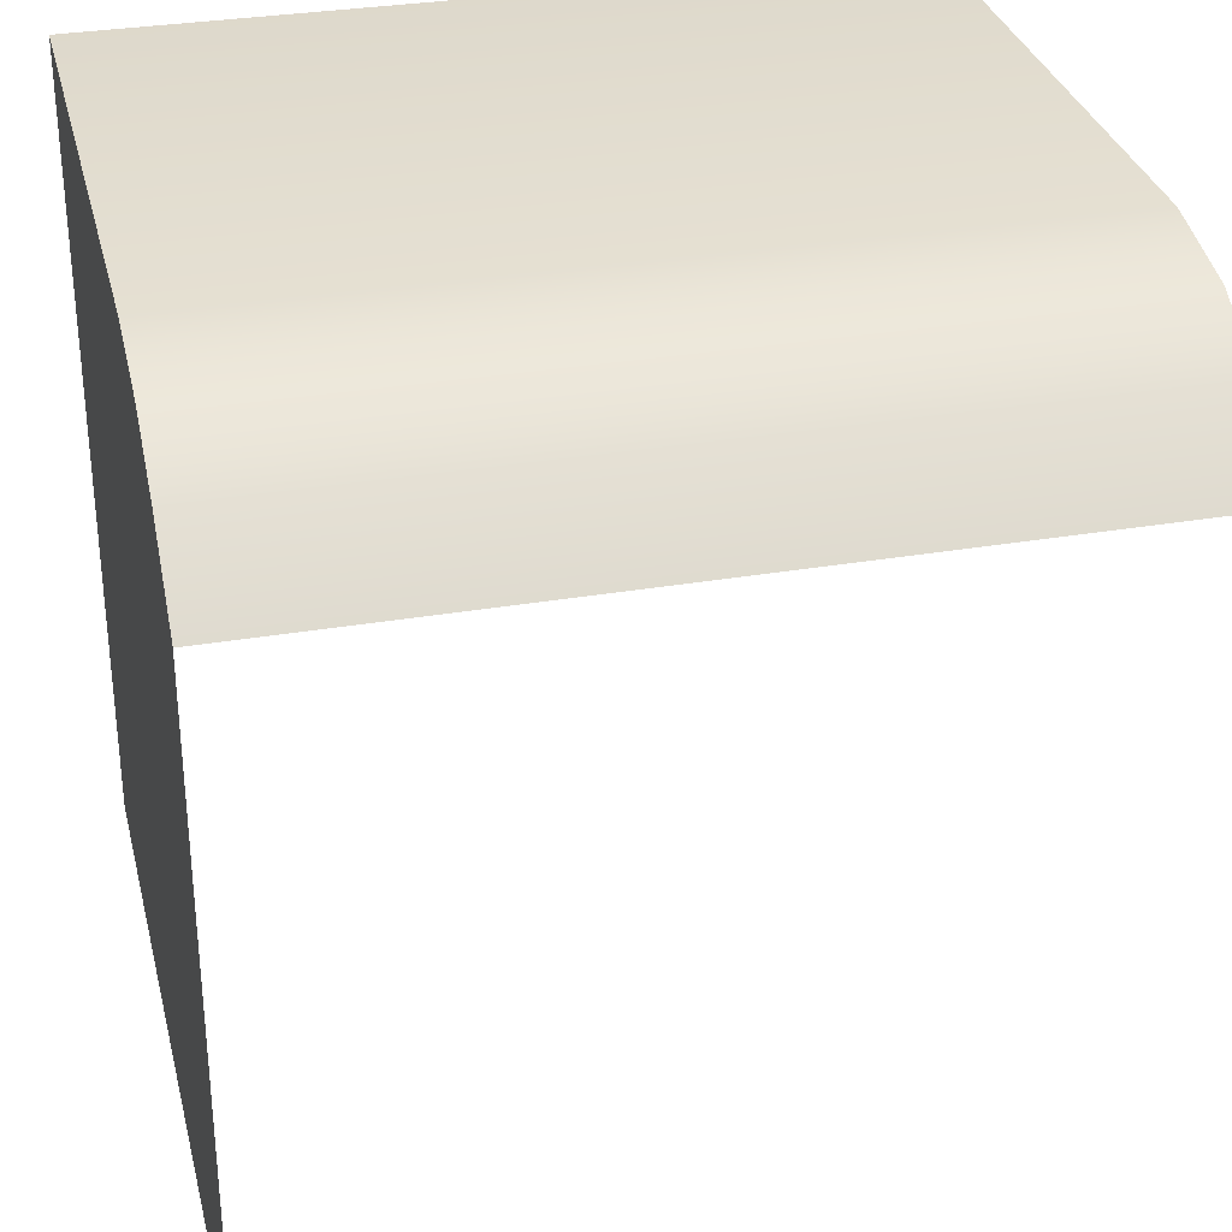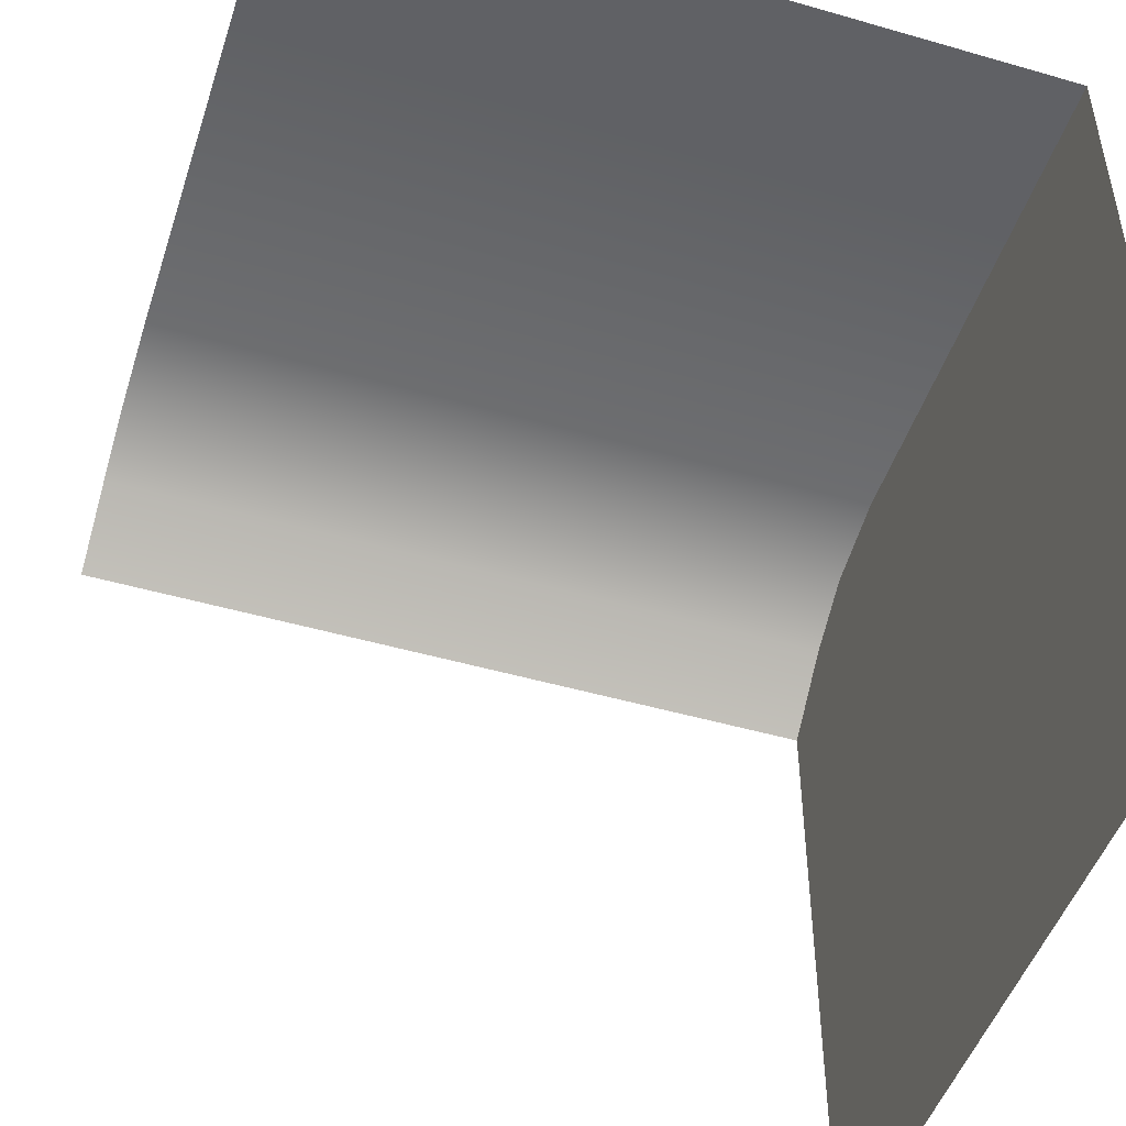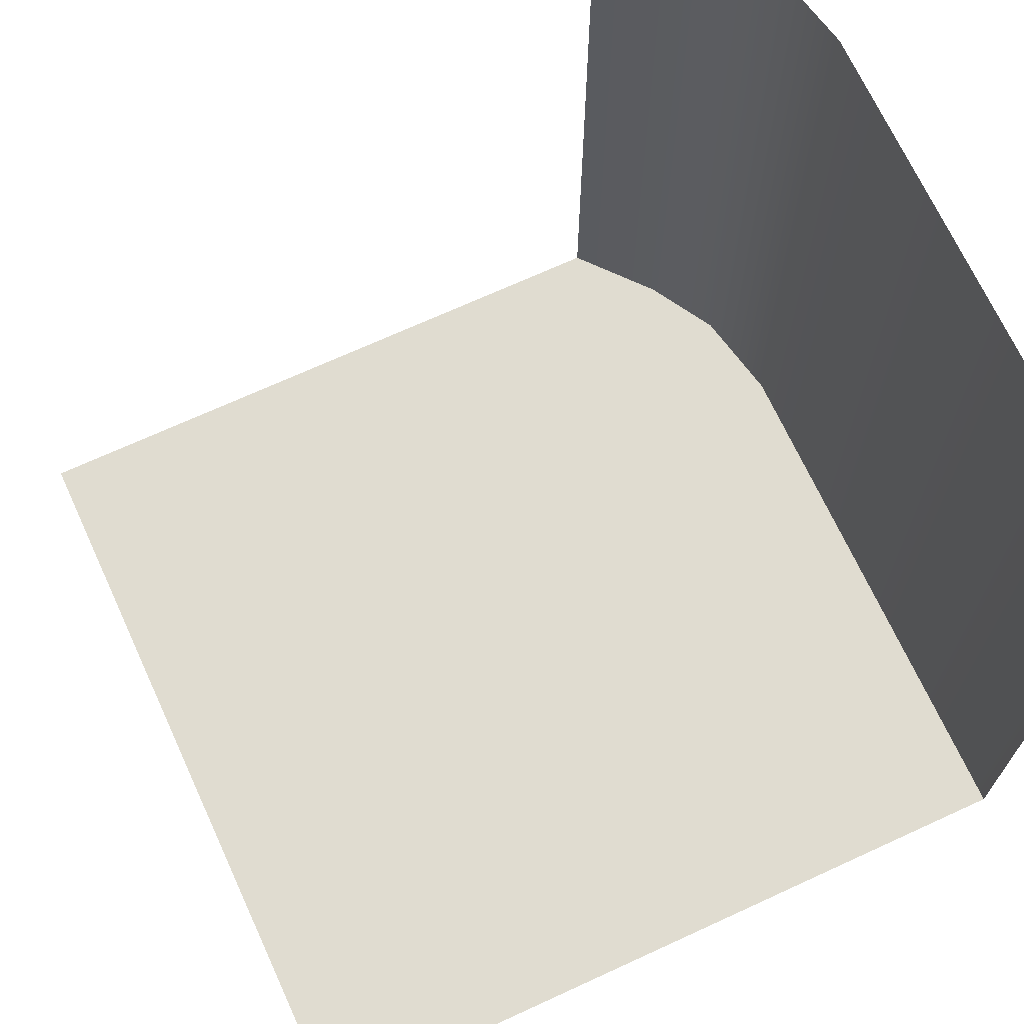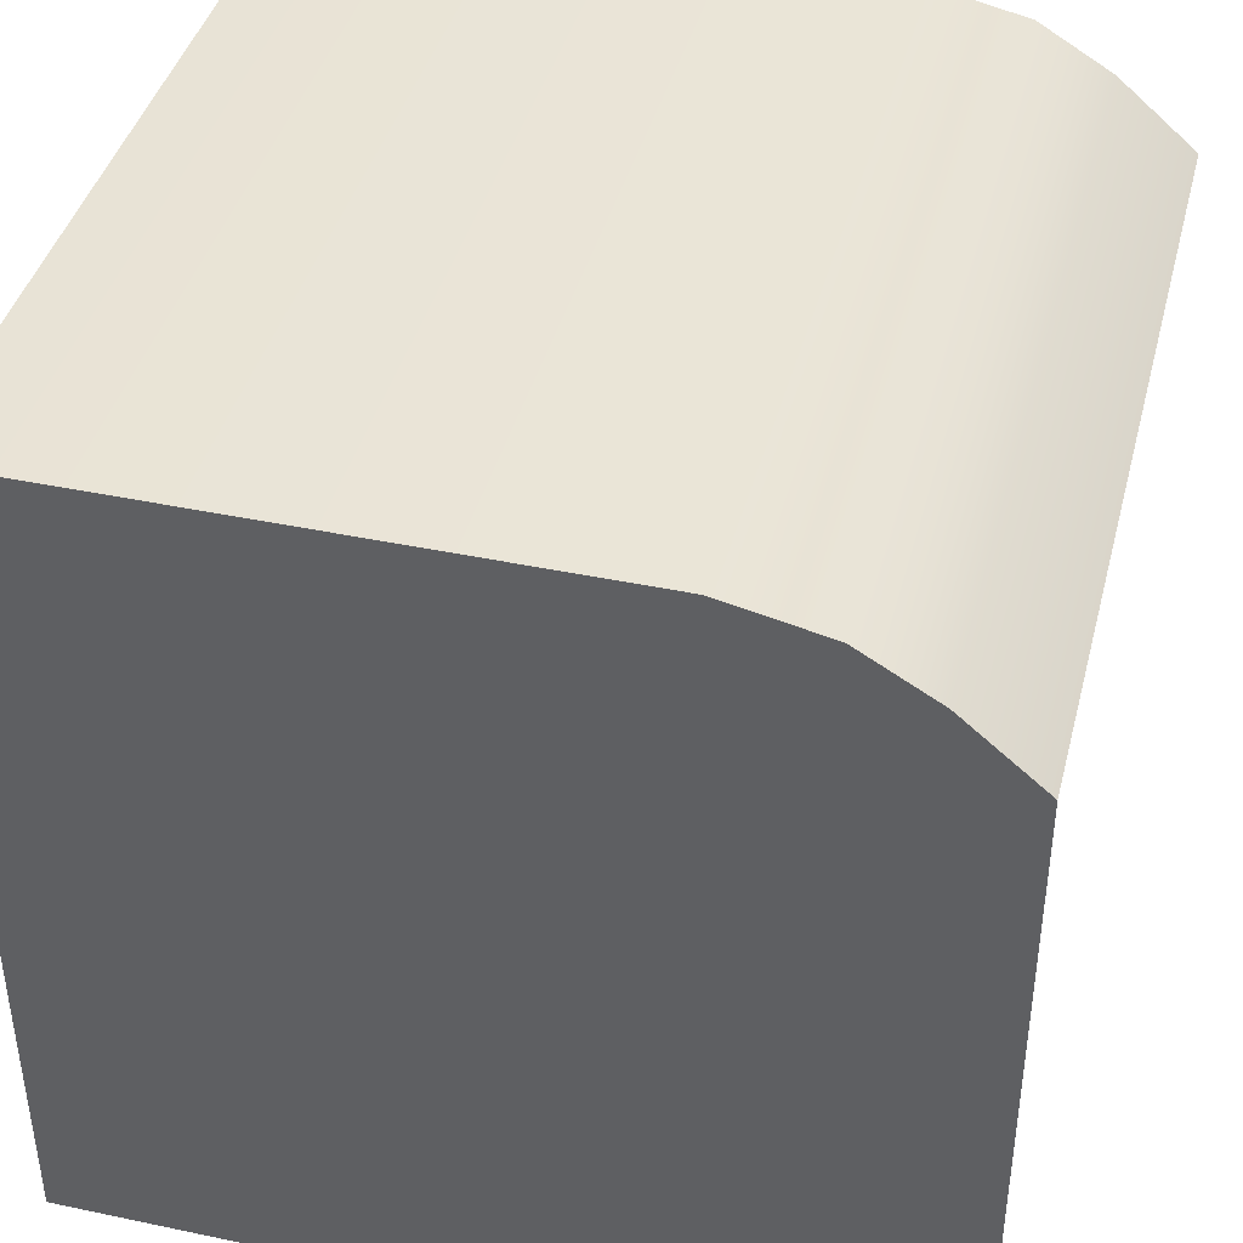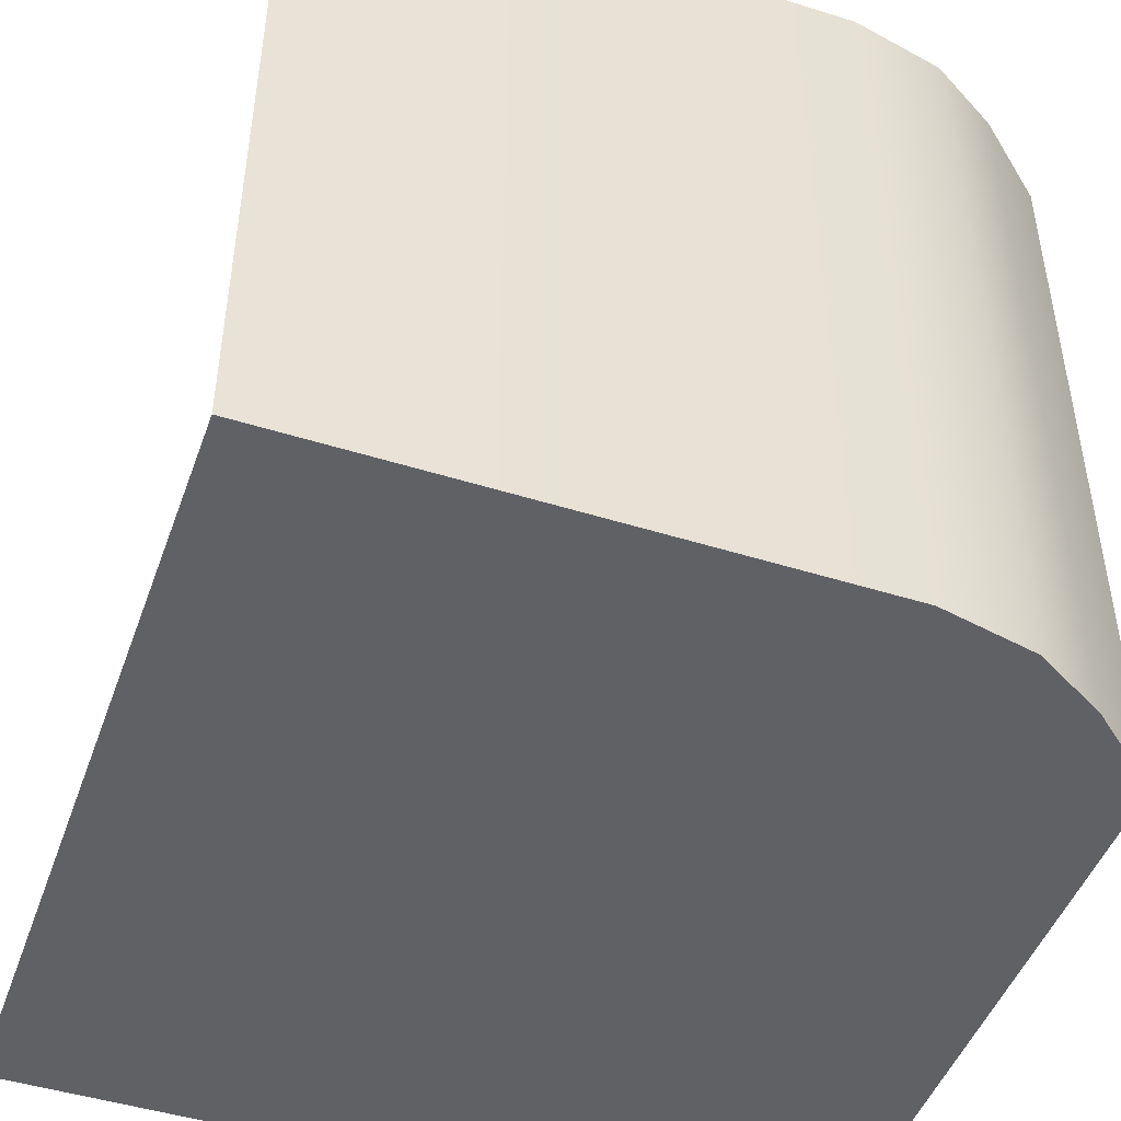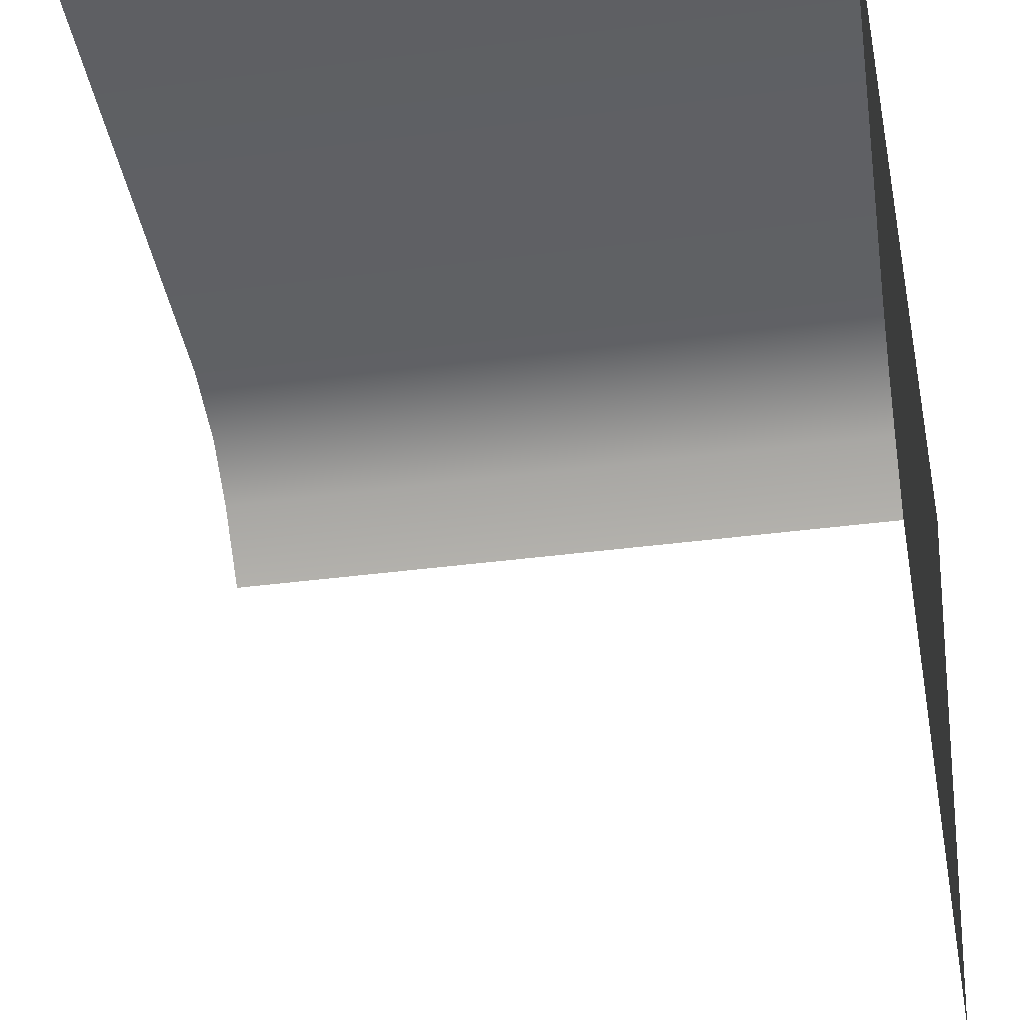
<metadata>
{"format":"obj","ext":"obj","renderer":"f3d","projection":"perspective","resolution":1024,"background":"white","views":[{"elev":31.5,"azim":-103.6,"up":"+Y"},{"elev":-48.3,"azim":72.1,"up":"+Y"},{"elev":69.7,"azim":65.3,"up":"+Z"},{"elev":41.4,"azim":-165.7,"up":"+Y"},{"elev":-47.2,"azim":160.6,"up":"+Z"},{"elev":-40.5,"azim":99.1,"up":"+Y"}]}
</metadata>
<code>
g polySurface5
v -0.5 -0.5 -0.5
v 0.5 -0.5 -0.5
v -0.5 0.3388 -0.5
v 0.5 0.5 -0.5
v -0.5 0.3388 0.5
v 0.5 0.5 0.5
v -0.4044 -0.5 -0.5
v -0.4044 0.42 -0.5
v -0.4044 0.42 0.5
v -0.3148 -0.5 -0.5
v -0.3148 0.4727 -0.5
v -0.3148 0.4727 0.5
v -0.1945 -0.5 -0.5
v -0.1945 0.4985 -0.5
v -0.1945 0.4985 0.5
f 1 3 8 7
f 8 11 10 7
f 11 14 13 10
f 14 4 2 13
f 3 5 9 8
f 9 12 11 8
f 12 15 14 11
f 15 6 4 14

</code>
